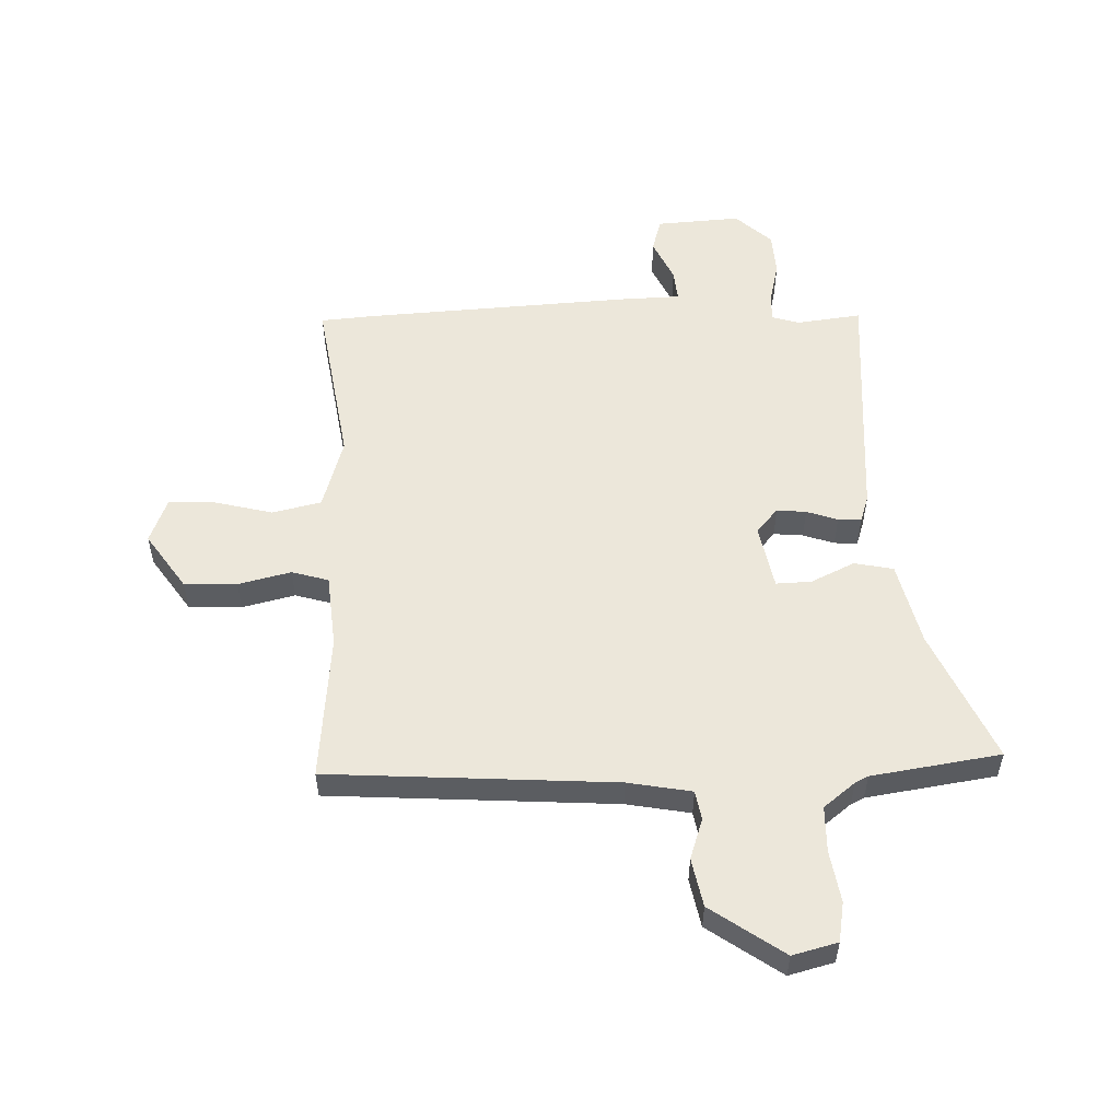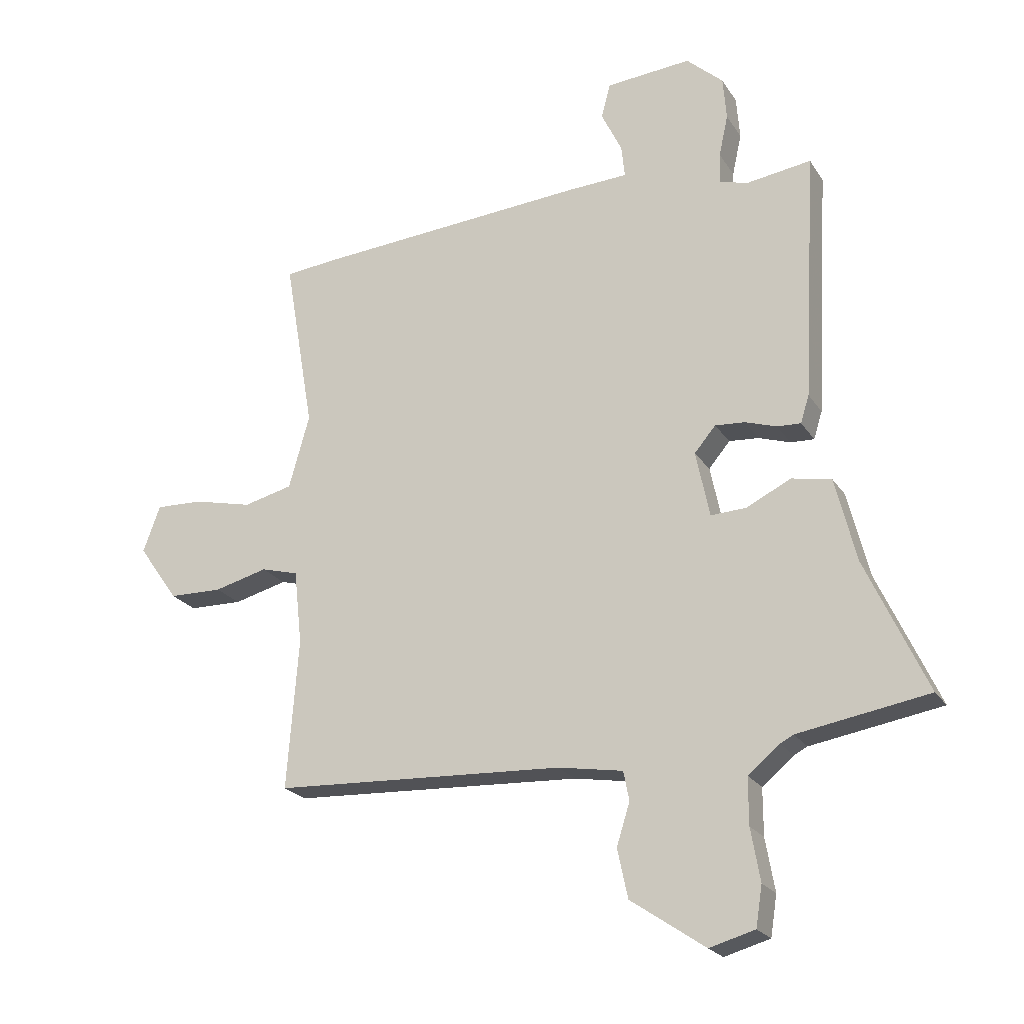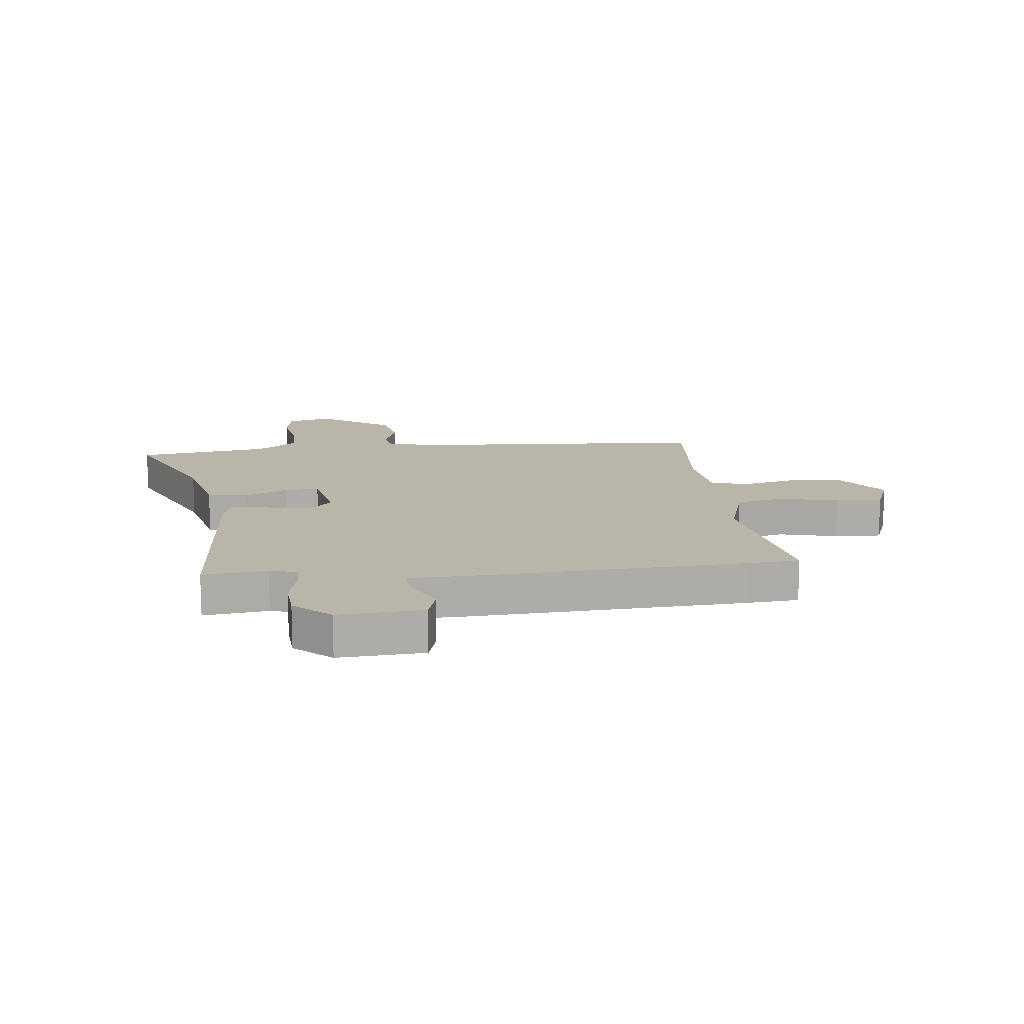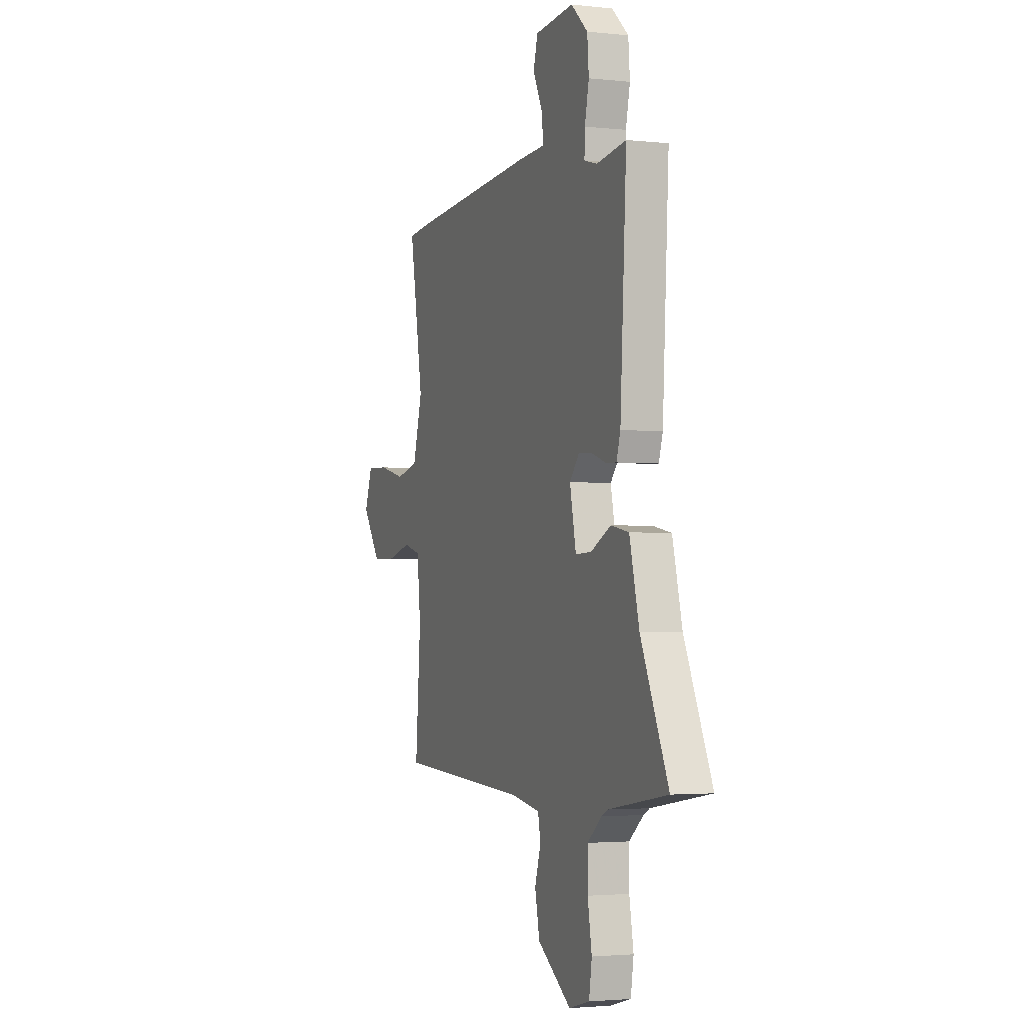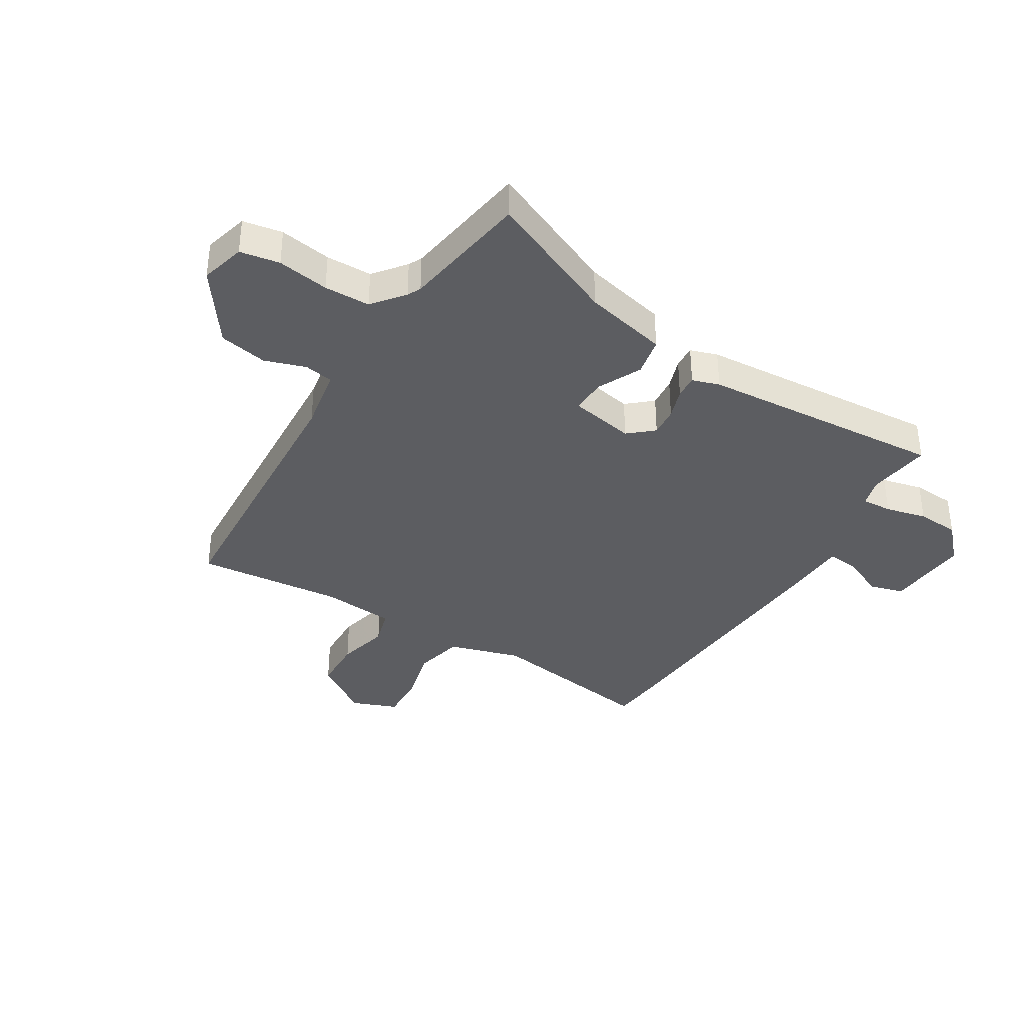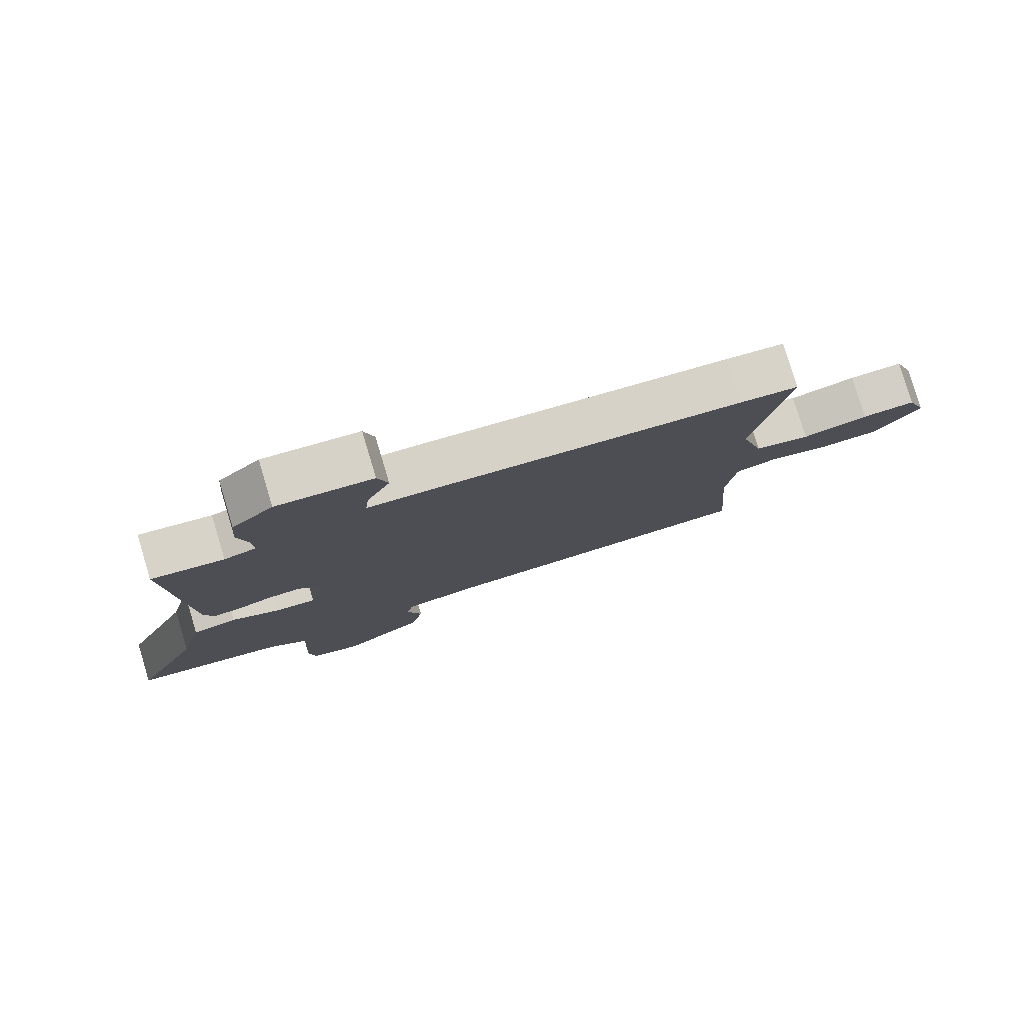
<metadata>
{"format":"obj","ext":"obj","renderer":"f3d","projection":"perspective","resolution":1024,"background":"white","views":[{"elev":54.0,"azim":179.0,"up":"+Y"},{"elev":-22.4,"azim":-155.6,"up":"+Z"},{"elev":13.6,"azim":-5.6,"up":"+Y"},{"elev":-2.5,"azim":-110.9,"up":"+Z"},{"elev":-36.9,"azim":-120.6,"up":"+Y"},{"elev":79.7,"azim":-16.8,"up":"+Z"}]}
</metadata>
<code>
v 0.482 0.07 -0.493
v -0.024 0.07 -0.518
v -0.137 0.07 -0.537
v -0.147 0.07 -0.588
v -0.124 0.07 -0.661
v -0.142 0.07 -0.746
v -0.271 0.07 -0.834
v -0.35 0.07 -0.812
v -0.361 0.07 -0.742
v -0.345 0.07 -0.651
v -0.345 0.07 -0.57
v -0.4 0.07 -0.525
v -0.423 0.07 -0.513
v -0.65 0.07 -0.475
v -0.544 0.07 -0.244
v -0.507 0.07 -0.096
v -0.438 0.07 -0.083
v -0.361 0.07 -0.121
v -0.299 0.07 -0.124
v -0.275 0.07 -0.009
v -0.312 0.07 0.035
v -0.364 0.07 0.031
v -0.419 0.07 0.013
v -0.46 0.07 0.011
v -0.475 0.07 0.059
v -0.499 0.07 0.494
v -0.386 0.07 0.478
v -0.336 0.07 0.492
v -0.338 0.07 0.545
v -0.354 0.07 0.618
v -0.348 0.07 0.693
v -0.284 0.07 0.751
v -0.135 0.07 0.739
v -0.119 0.07 0.679
v -0.155 0.07 0.604
v -0.161 0.07 0.548
v -0.054 0.07 0.543
v 0.421 0.07 0.508
v 0.512 0.07 0.499
v 0.46 0.07 0.195
v 0.496 0.07 0.067
v 0.582 0.07 0.046
v 0.684 0.07 0.07
v 0.767 0.07 0.073
v 0.797 0.07 -0.008
v 0.727 0.07 -0.107
v 0.634 0.07 -0.109
v 0.541 0.07 -0.085
v 0.476 0.07 -0.103
v 0.462 0.07 -0.233
v 0.482 0 -0.493
v -0.024 0 -0.518
v -0.137 0 -0.537
v -0.147 0 -0.588
v -0.124 0 -0.661
v -0.142 0 -0.746
v -0.271 0 -0.834
v -0.35 0 -0.812
v -0.361 0 -0.742
v -0.345 0 -0.651
v -0.345 0 -0.57
v -0.4 0 -0.525
v -0.423 0 -0.513
v -0.65 0 -0.475
v -0.544 0 -0.244
v -0.507 0 -0.096
v -0.438 0 -0.083
v -0.361 0 -0.121
v -0.299 0 -0.124
v -0.275 0 -0.009
v -0.312 0 0.035
v -0.364 0 0.031
v -0.419 0 0.013
v -0.46 0 0.011
v -0.475 0 0.059
v -0.499 0 0.494
v -0.386 0 0.478
v -0.336 0 0.492
v -0.338 0 0.545
v -0.354 0 0.618
v -0.348 0 0.693
v -0.284 0 0.751
v -0.135 0 0.739
v -0.119 0 0.679
v -0.155 0 0.604
v -0.161 0 0.548
v -0.054 0 0.543
v 0.421 0 0.508
v 0.512 0 0.499
v 0.46 0 0.195
v 0.496 0 0.067
v 0.582 0 0.046
v 0.684 0 0.07
v 0.767 0 0.073
v 0.797 0 -0.008
v 0.727 0 -0.107
v 0.634 0 -0.109
v 0.541 0 -0.085
v 0.476 0 -0.103
v 0.462 0 -0.233
f 45 46 47 48
f 45 48 49
f 42 43 44 45
f 41 42 45 49
f 40 41 49
f 37 38 39 40
f 36 37 40 49
f 32 33 34 35
f 32 35 36
f 29 30 31 32
f 28 29 32 36
f 24 25 26 27
f 22 23 24 27
f 21 22 27 28
f 20 21 28 36
f 15 16 17 18
f 13 14 15 18
f 12 13 18 19
f 11 12 19
f 10 11 19 20
f 8 9 10
f 4 5 6 7
f 3 4 7 8
f 50 1 2
f 50 2 3
f 49 50 3
f 36 49 3
f 10 20 36
f 3 8 10 36
f 98 97 96 95
f 99 98 95
f 95 94 93 92
f 99 95 92 91
f 99 91 90
f 90 89 88 87
f 99 90 87 86
f 85 84 83 82
f 86 85 82
f 82 81 80 79
f 86 82 79 78
f 77 76 75 74
f 77 74 73 72
f 78 77 72 71
f 86 78 71 70
f 68 67 66 65
f 68 65 64 63
f 69 68 63 62
f 69 62 61
f 70 69 61 60
f 60 59 58
f 57 56 55 54
f 58 57 54 53
f 52 51 100
f 53 52 100
f 53 100 99
f 53 99 86
f 86 70 60
f 86 60 58 53
f 1 51 52 2
f 2 52 53 3
f 3 53 54 4
f 4 54 55 5
f 5 55 56 6
f 6 56 57 7
f 7 57 58 8
f 8 58 59 9
f 9 59 60 10
f 10 60 61 11
f 11 61 62 12
f 12 62 63 13
f 13 63 64 14
f 14 64 65 15
f 15 65 66 16
f 16 66 67 17
f 17 67 68 18
f 18 68 69 19
f 19 69 70 20
f 20 70 71 21
f 21 71 72 22
f 22 72 73 23
f 23 73 74 24
f 24 74 75 25
f 25 75 76 26
f 26 76 77 27
f 27 77 78 28
f 28 78 79 29
f 29 79 80 30
f 30 80 81 31
f 31 81 82 32
f 32 82 83 33
f 33 83 84 34
f 34 84 85 35
f 35 85 86 36
f 36 86 87 37
f 37 87 88 38
f 38 88 89 39
f 39 89 90 40
f 40 90 91 41
f 41 91 92 42
f 42 92 93 43
f 43 93 94 44
f 44 94 95 45
f 45 95 96 46
f 46 96 97 47
f 47 97 98 48
f 48 98 99 49
f 49 99 100 50
f 50 100 51 1

</code>
